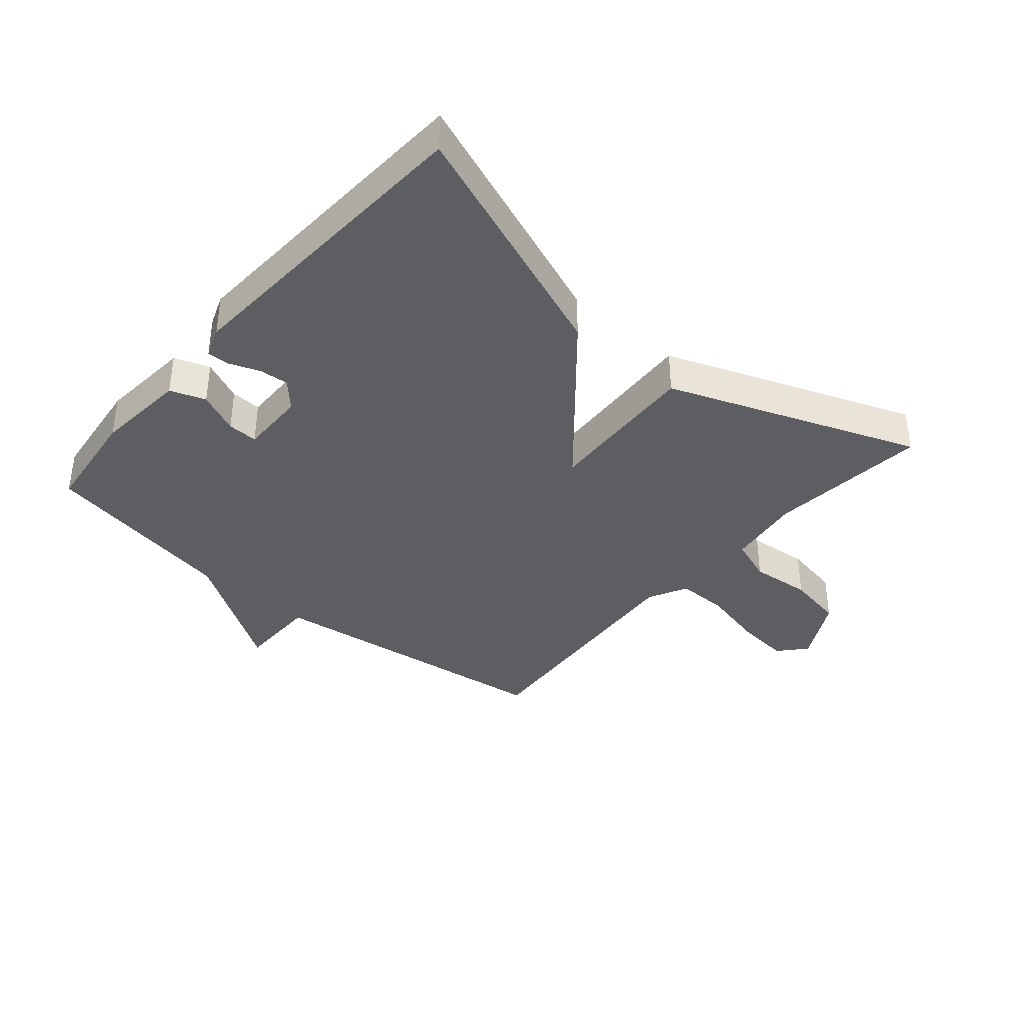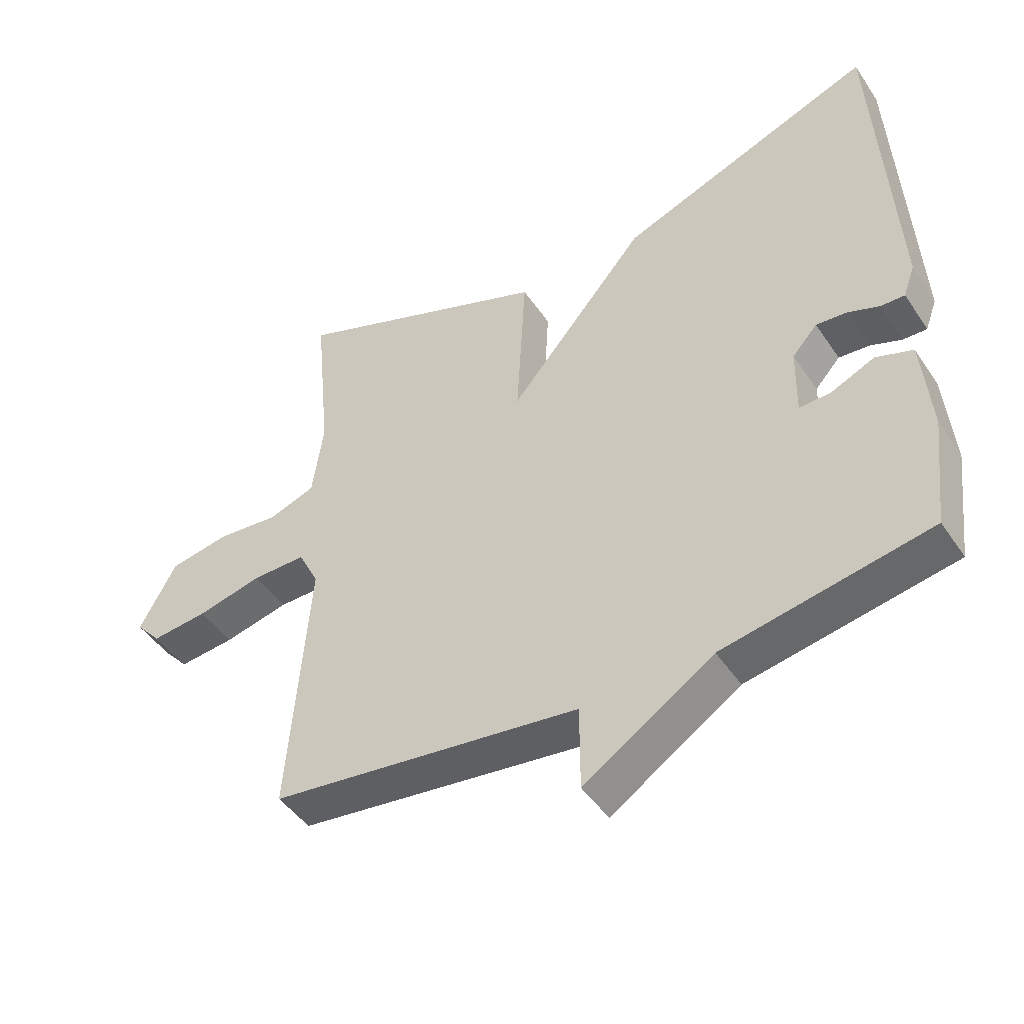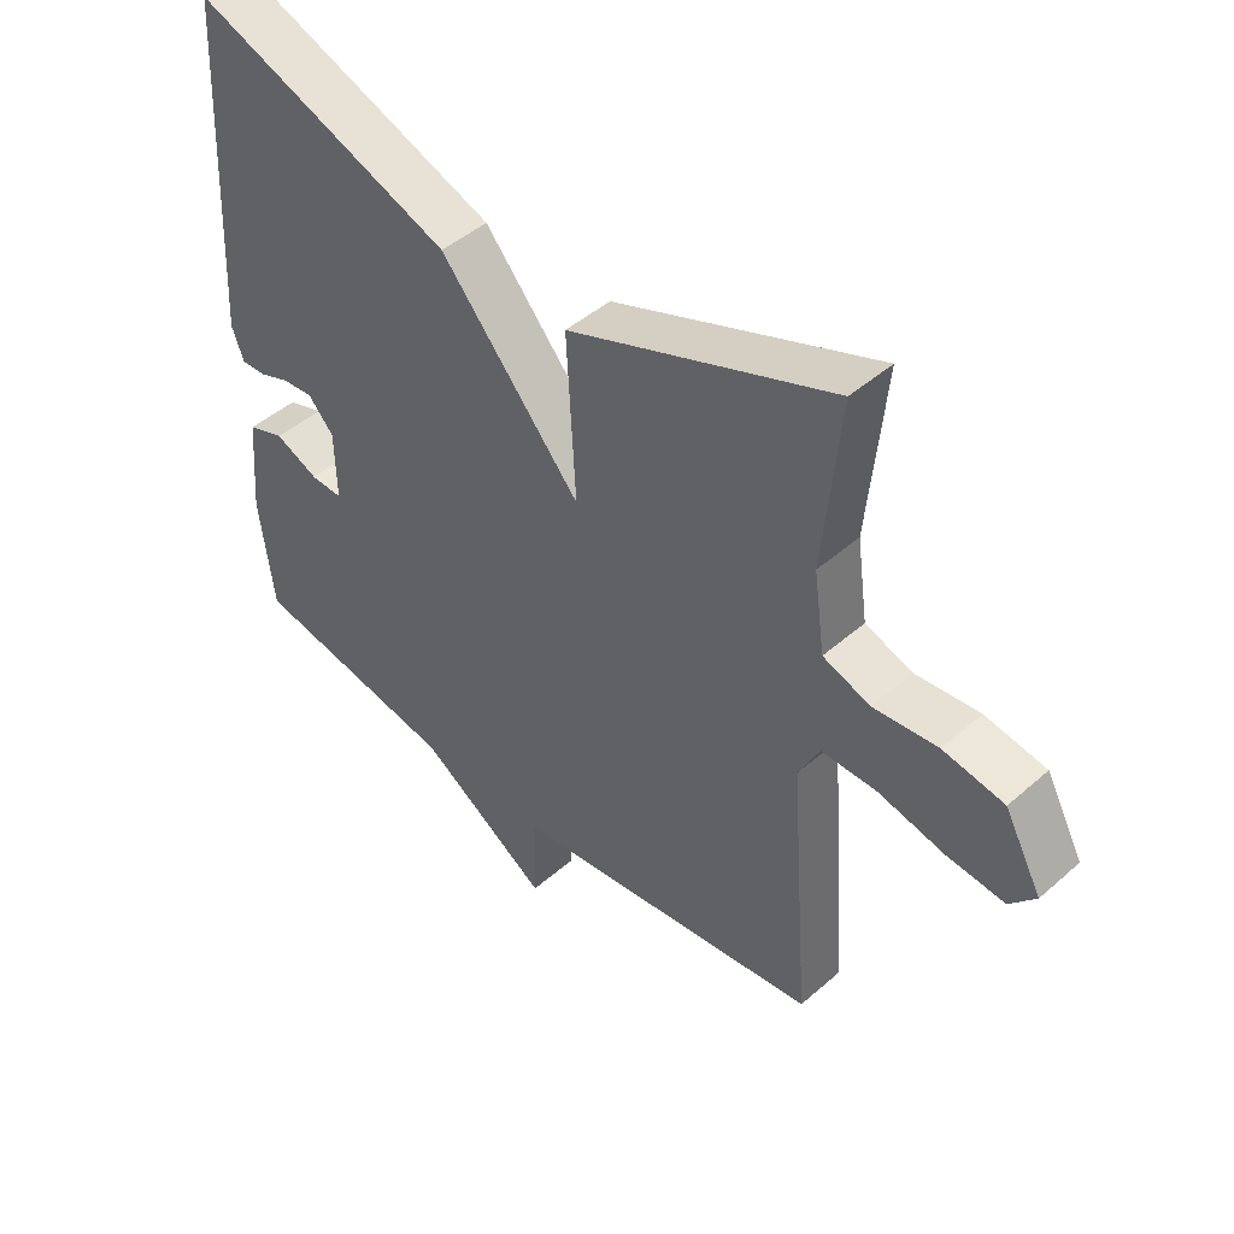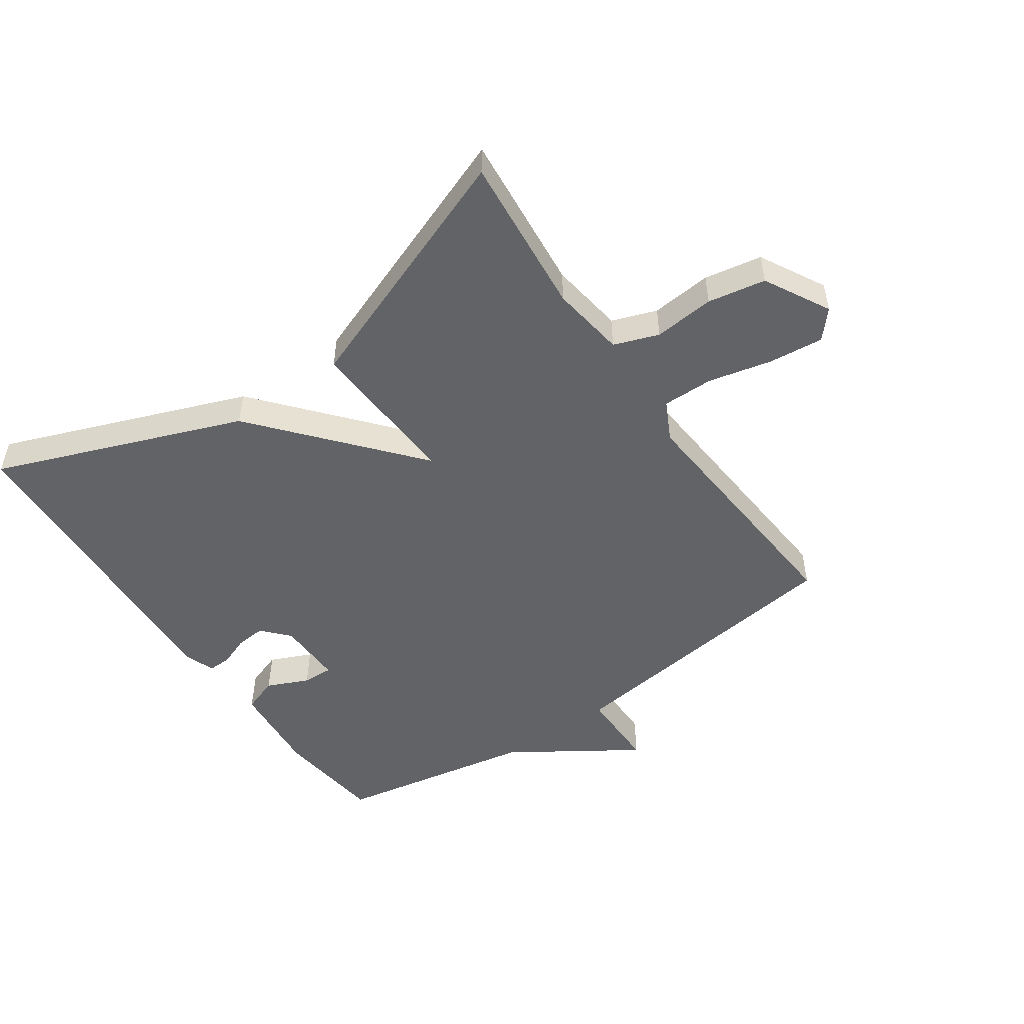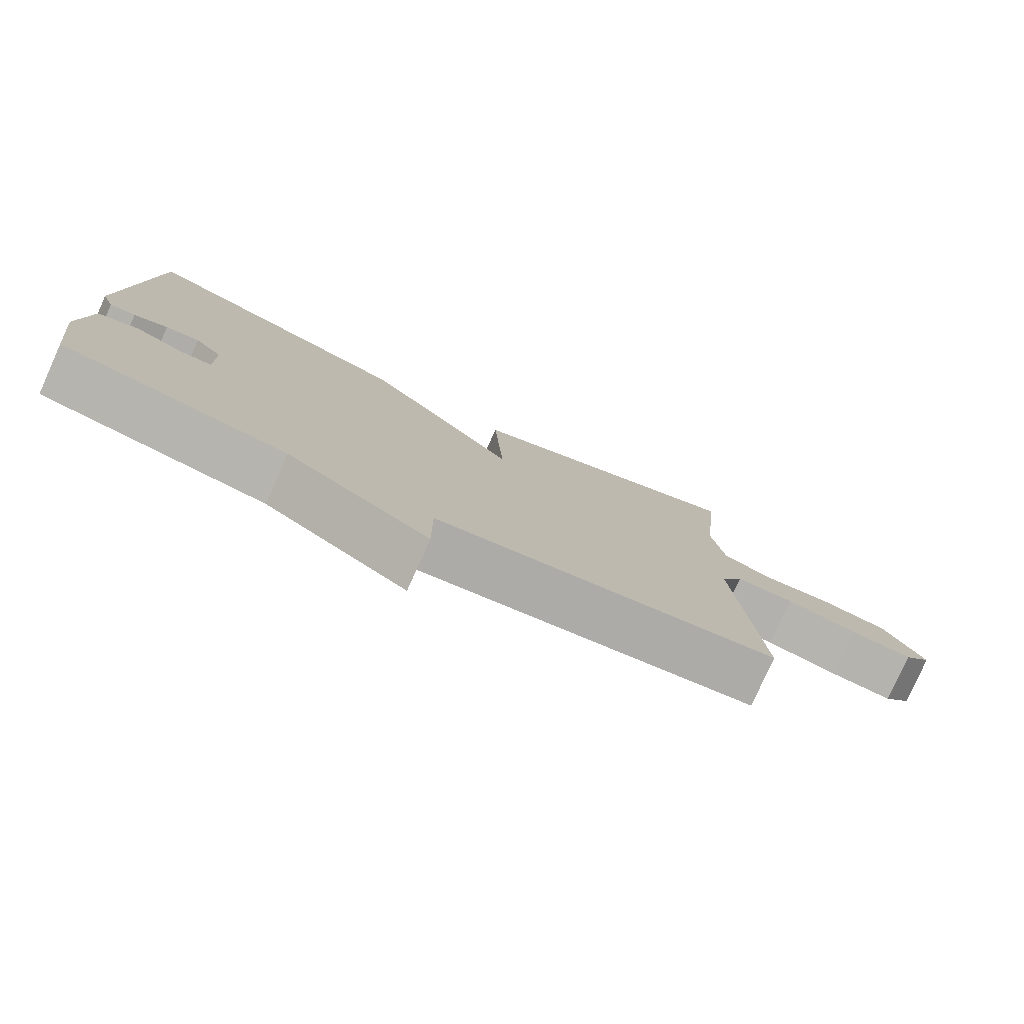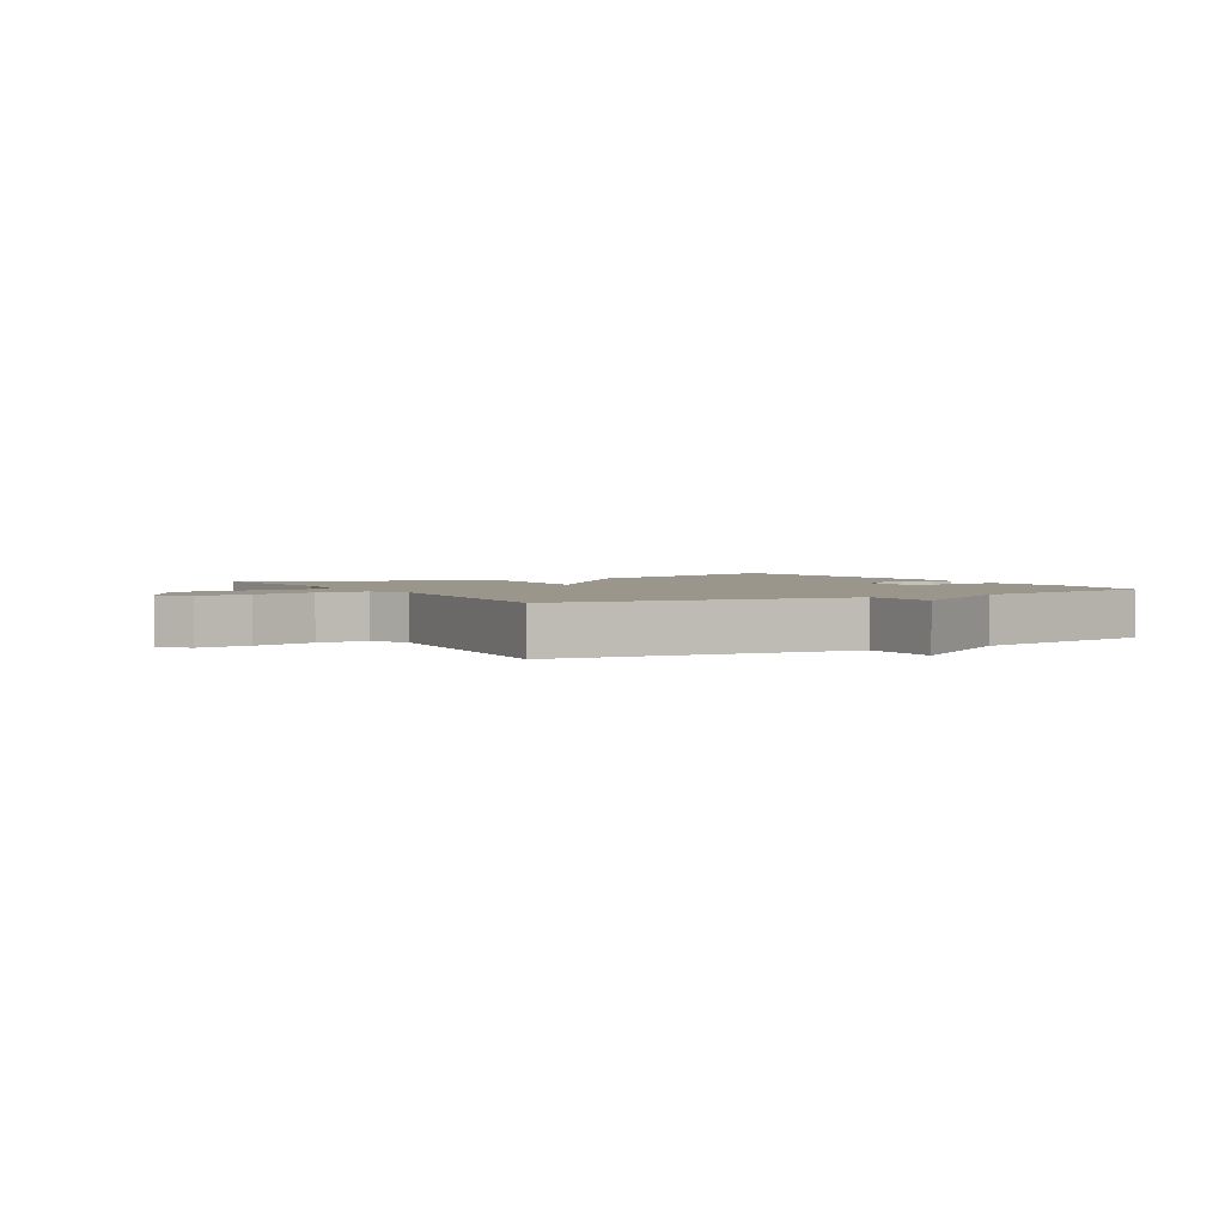
<metadata>
{"format":"obj","ext":"obj","renderer":"f3d","projection":"perspective","resolution":1024,"background":"white","views":[{"elev":-37.8,"azim":-40.5,"up":"+Y"},{"elev":-46.1,"azim":-147.9,"up":"+Z"},{"elev":45.6,"azim":44.8,"up":"+Z"},{"elev":-50.8,"azim":34.8,"up":"+Y"},{"elev":-79.0,"azim":-24.2,"up":"+Z"},{"elev":2.5,"azim":149.9,"up":"+Y"}]}
</metadata>
<code>
v 0.5 0.07 -0.5
v 0.019 0.07 -0.56
v 0.019 0.07 -0.691
v -0.181 0.07 -0.56
v -0.5 0.07 -0.5
v -0.521 0.07 -0.326
v -0.508 0.07 -0.176
v -0.451 0.07 -0.156
v -0.384 0.07 -0.186
v -0.335 0.07 -0.188
v -0.337 0.07 -0.082
v -0.376 0.07 -0.039
v -0.424 0.07 -0.043
v -0.472 0.07 -0.061
v -0.509 0.07 -0.062
v -0.527 0.07 -0.013
v -0.5 0.07 0.5
v -0.103 0.07 0.348
v 0.111 0.07 0.097
v 0.097 0.07 0.348
v 0.5 0.07 0.5
v 0.475 0.07 0.241
v 0.492 0.07 0.121
v 0.564 0.07 0.095
v 0.662 0.07 0.104
v 0.755 0.07 0.087
v 0.812 0.07 -0.018
v 0.773 0.07 -0.062
v 0.685 0.07 -0.053
v 0.583 0.07 -0.029
v 0.5 0.07 -0.028
v 0.468 0.07 -0.091
v 0.5 0 -0.5
v 0.019 0 -0.56
v 0.019 0 -0.691
v -0.181 0 -0.56
v -0.5 0 -0.5
v -0.521 0 -0.326
v -0.508 0 -0.176
v -0.451 0 -0.156
v -0.384 0 -0.186
v -0.335 0 -0.188
v -0.337 0 -0.082
v -0.376 0 -0.039
v -0.424 0 -0.043
v -0.472 0 -0.061
v -0.509 0 -0.062
v -0.527 0 -0.013
v -0.5 0 0.5
v -0.103 0 0.348
v 0.111 0 0.097
v 0.097 0 0.348
v 0.5 0 0.5
v 0.475 0 0.241
v 0.492 0 0.121
v 0.564 0 0.095
v 0.662 0 0.104
v 0.755 0 0.087
v 0.812 0 -0.018
v 0.773 0 -0.062
v 0.685 0 -0.053
v 0.583 0 -0.029
v 0.5 0 -0.028
v 0.468 0 -0.091
f 28 29 30
f 27 28 30
f 26 27 30
f 25 26 30
f 24 25 30
f 23 24 30 31
f 22 23 31 32
f 19 20 21 22
f 17 18 19
f 16 17 19
f 15 16 19
f 13 14 15
f 13 15 19
f 12 13 19
f 11 12 19
f 19 22 32
f 11 19 32
f 10 11 32
f 7 8 9
f 6 7 9
f 5 6 9
f 4 5 9
f 4 9 10
f 3 4 10
f 2 3 10
f 1 2 10 32
f 62 61 60
f 62 60 59
f 62 59 58
f 62 58 57
f 62 57 56
f 63 62 56 55
f 64 63 55 54
f 54 53 52 51
f 51 50 49
f 51 49 48
f 51 48 47
f 47 46 45
f 51 47 45
f 51 45 44
f 51 44 43
f 64 54 51
f 64 51 43
f 64 43 42
f 41 40 39
f 41 39 38
f 41 38 37
f 41 37 36
f 42 41 36
f 42 36 35
f 42 35 34
f 64 42 34 33
f 1 33 34 2
f 2 34 35 3
f 3 35 36 4
f 4 36 37 5
f 5 37 38 6
f 6 38 39 7
f 7 39 40 8
f 8 40 41 9
f 9 41 42 10
f 10 42 43 11
f 11 43 44 12
f 12 44 45 13
f 13 45 46 14
f 14 46 47 15
f 15 47 48 16
f 16 48 49 17
f 17 49 50 18
f 18 50 51 19
f 19 51 52 20
f 20 52 53 21
f 21 53 54 22
f 22 54 55 23
f 23 55 56 24
f 24 56 57 25
f 25 57 58 26
f 26 58 59 27
f 27 59 60 28
f 28 60 61 29
f 29 61 62 30
f 30 62 63 31
f 31 63 64 32
f 32 64 33 1

</code>
